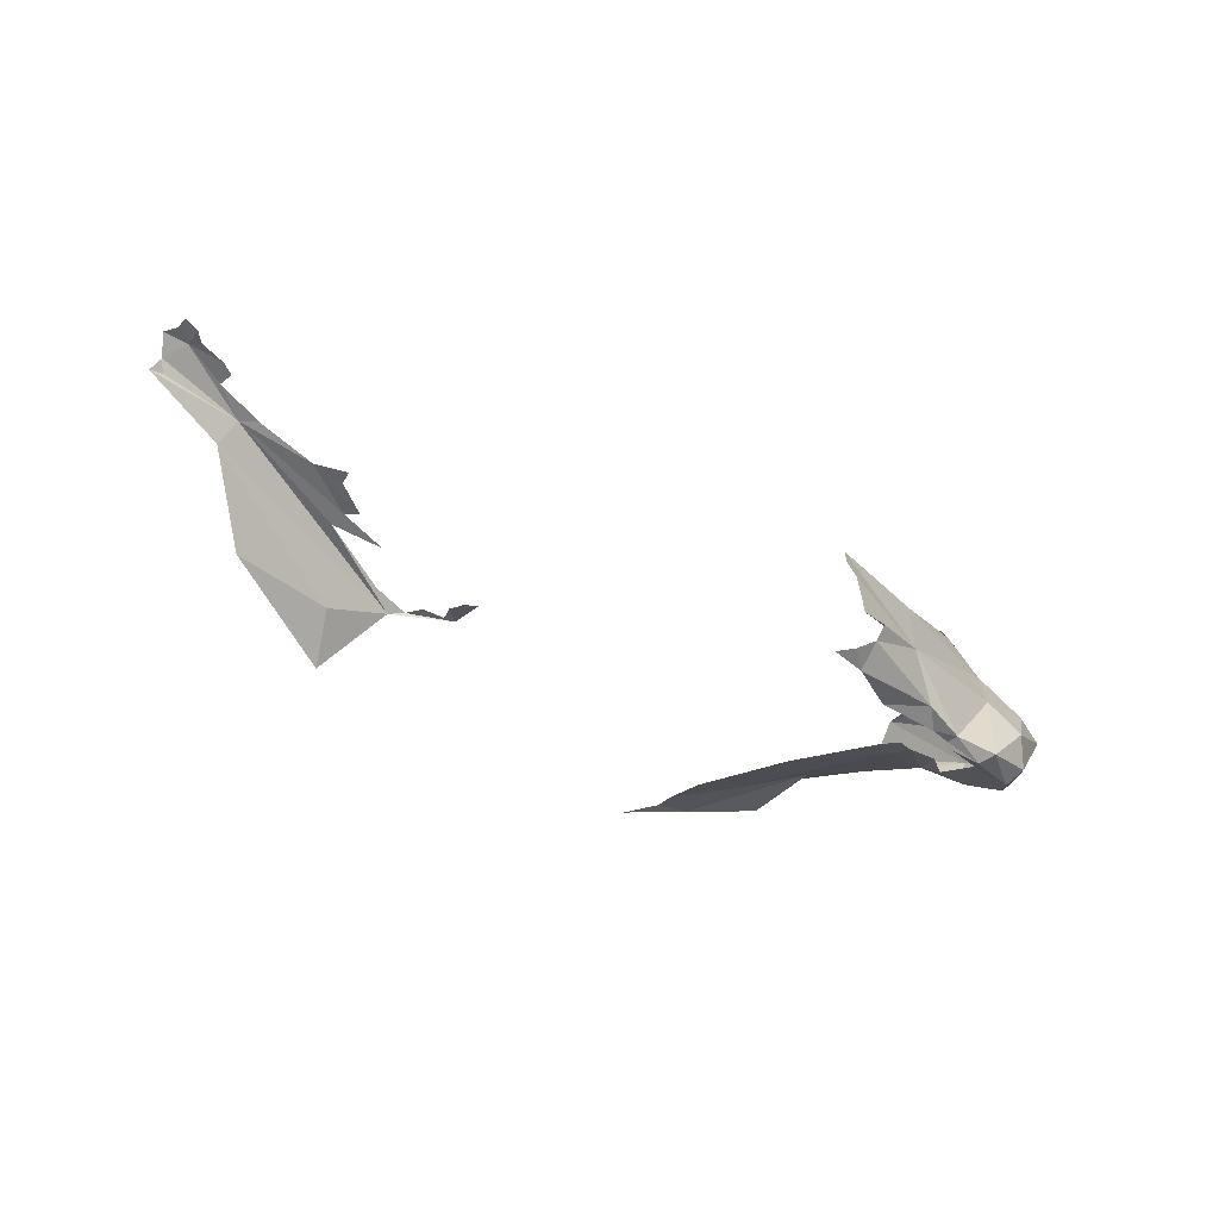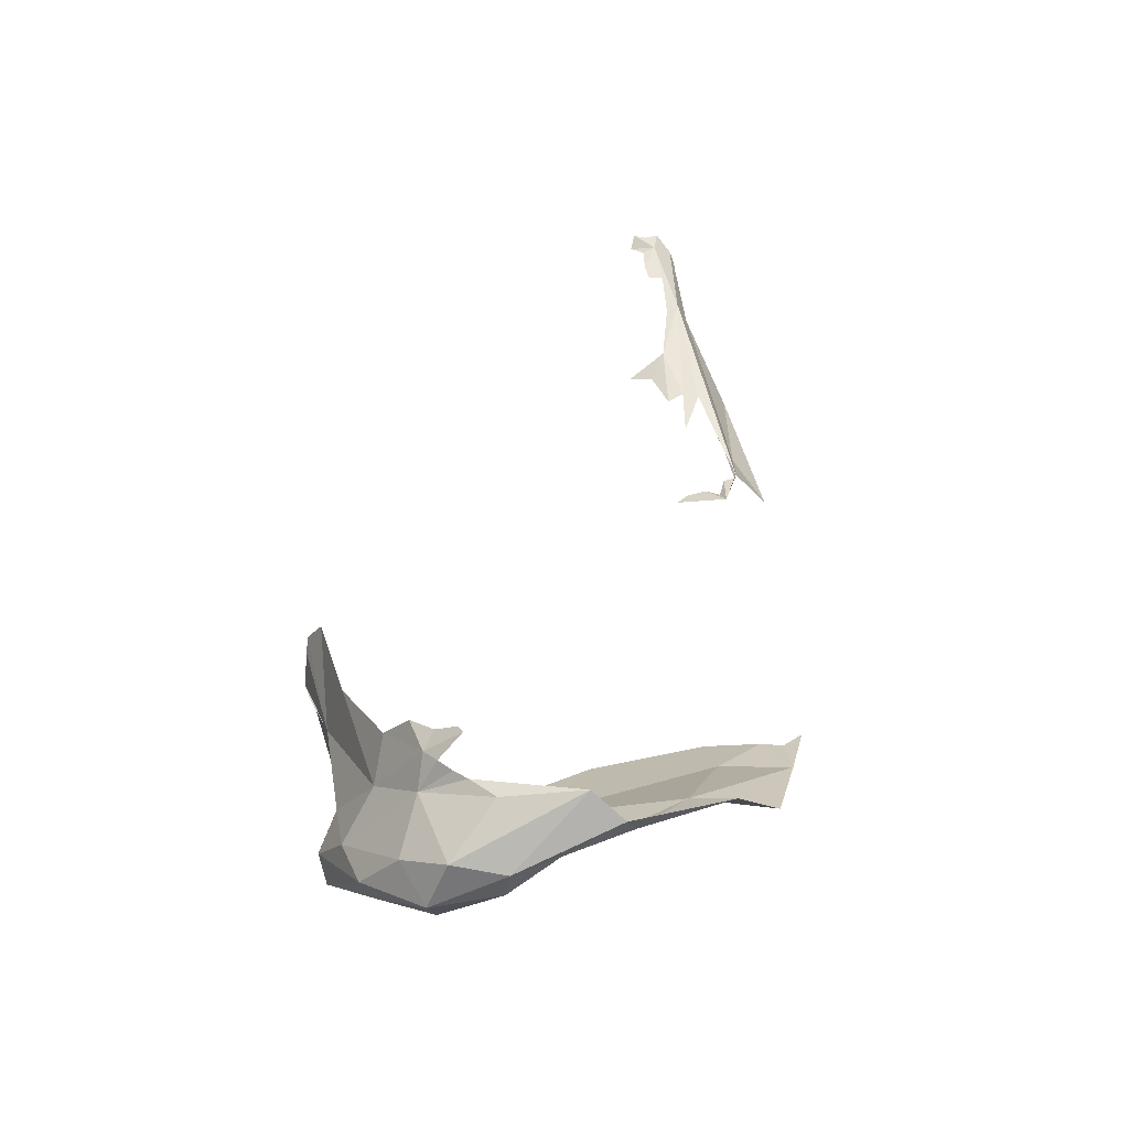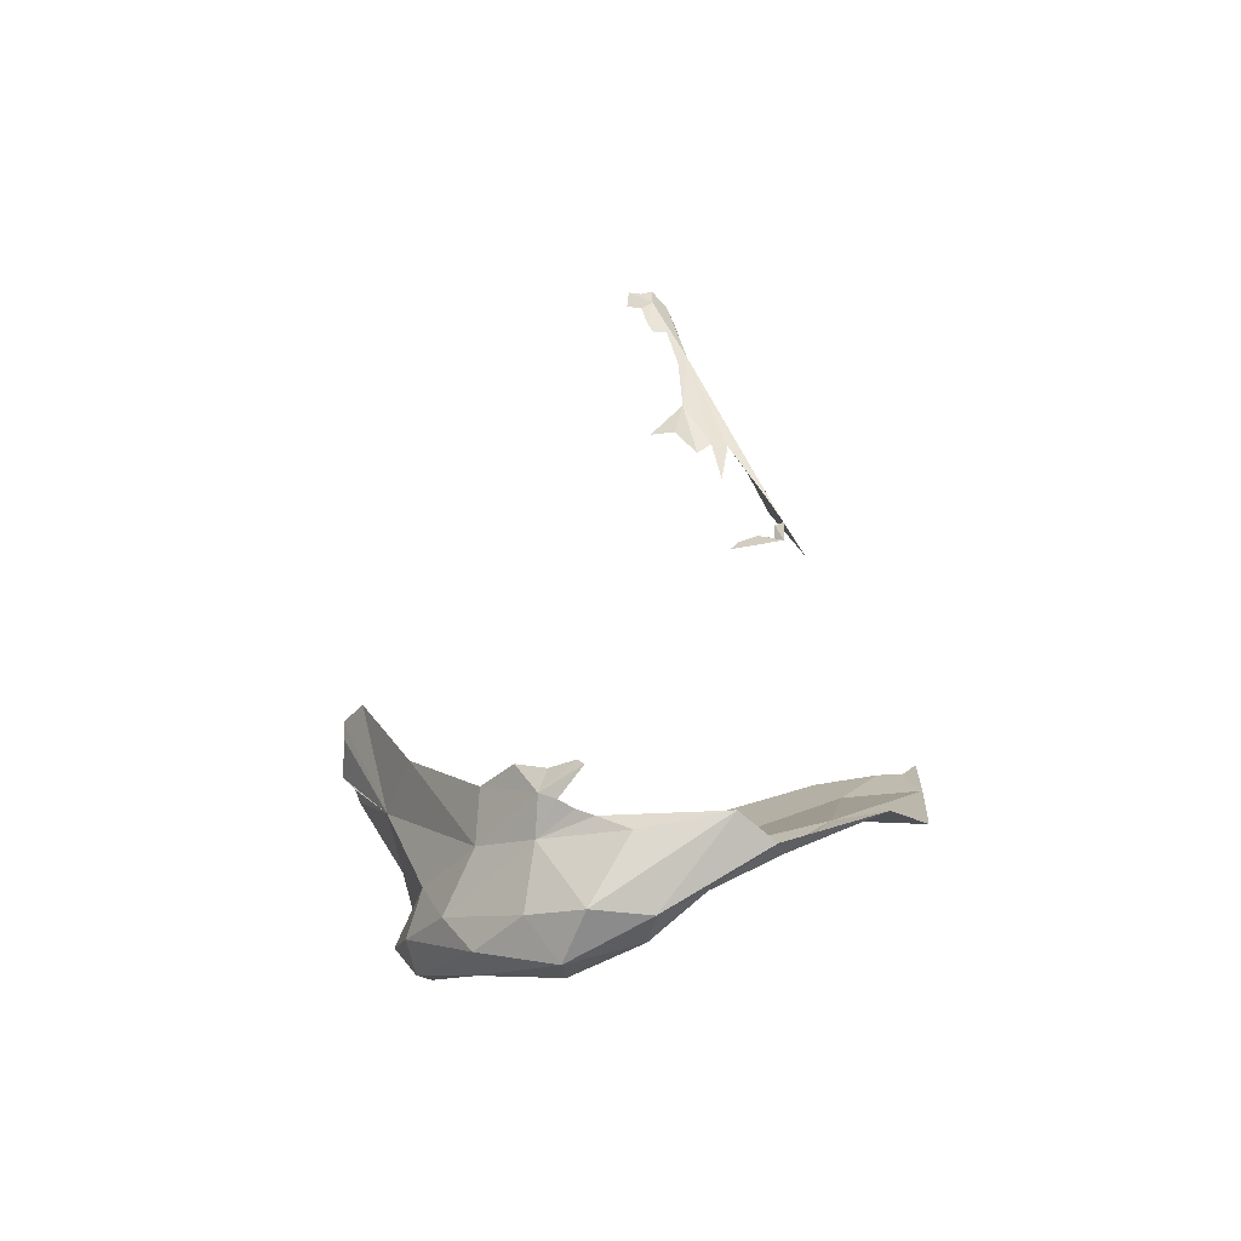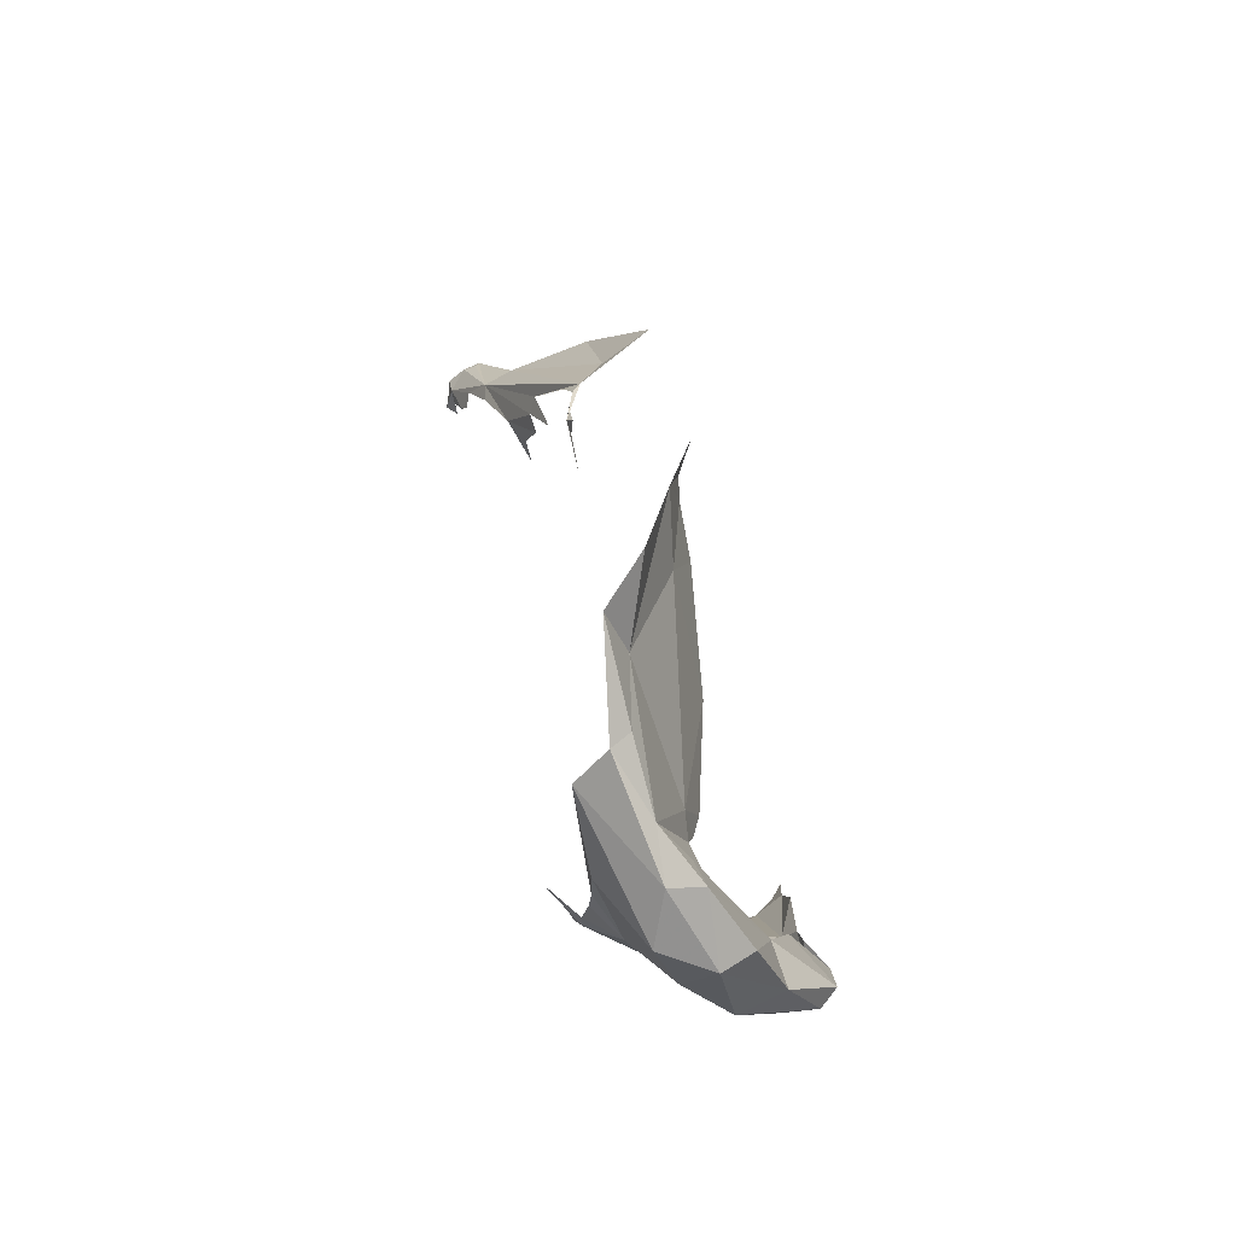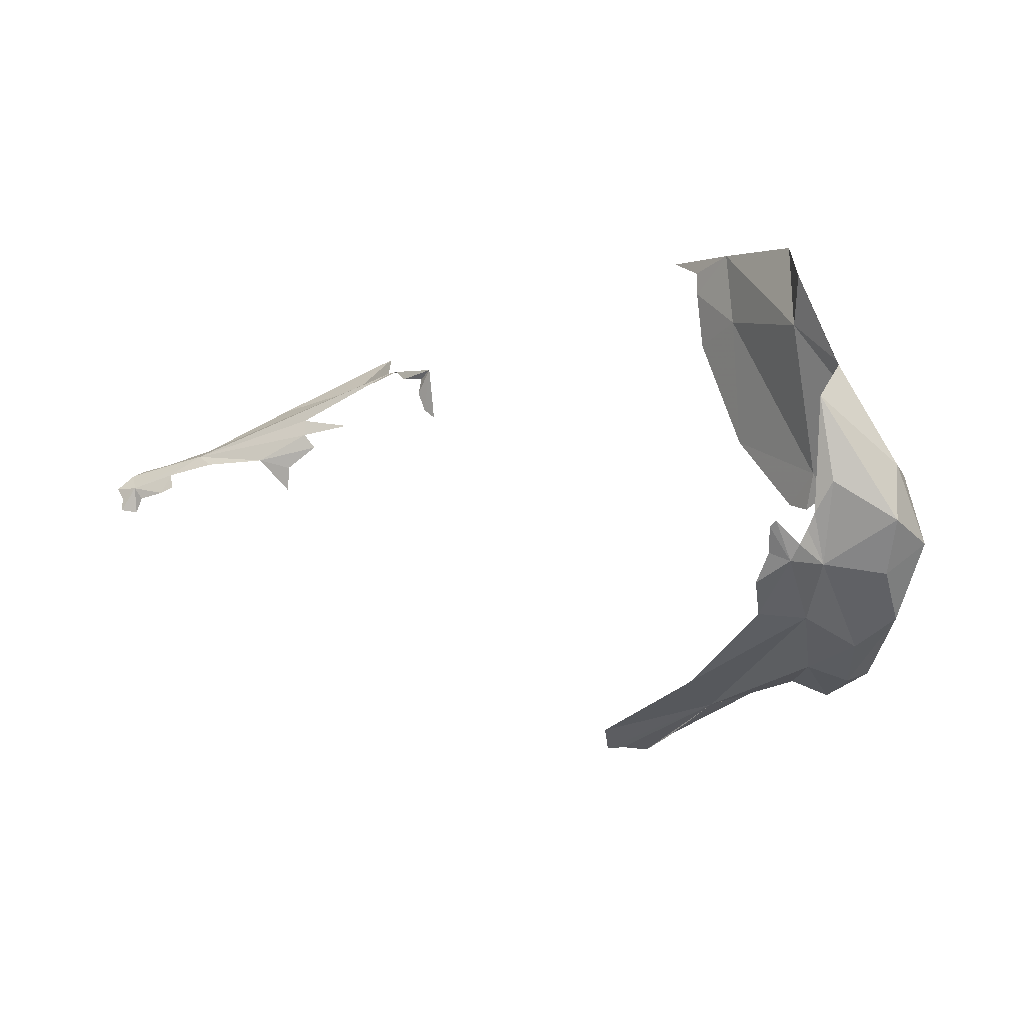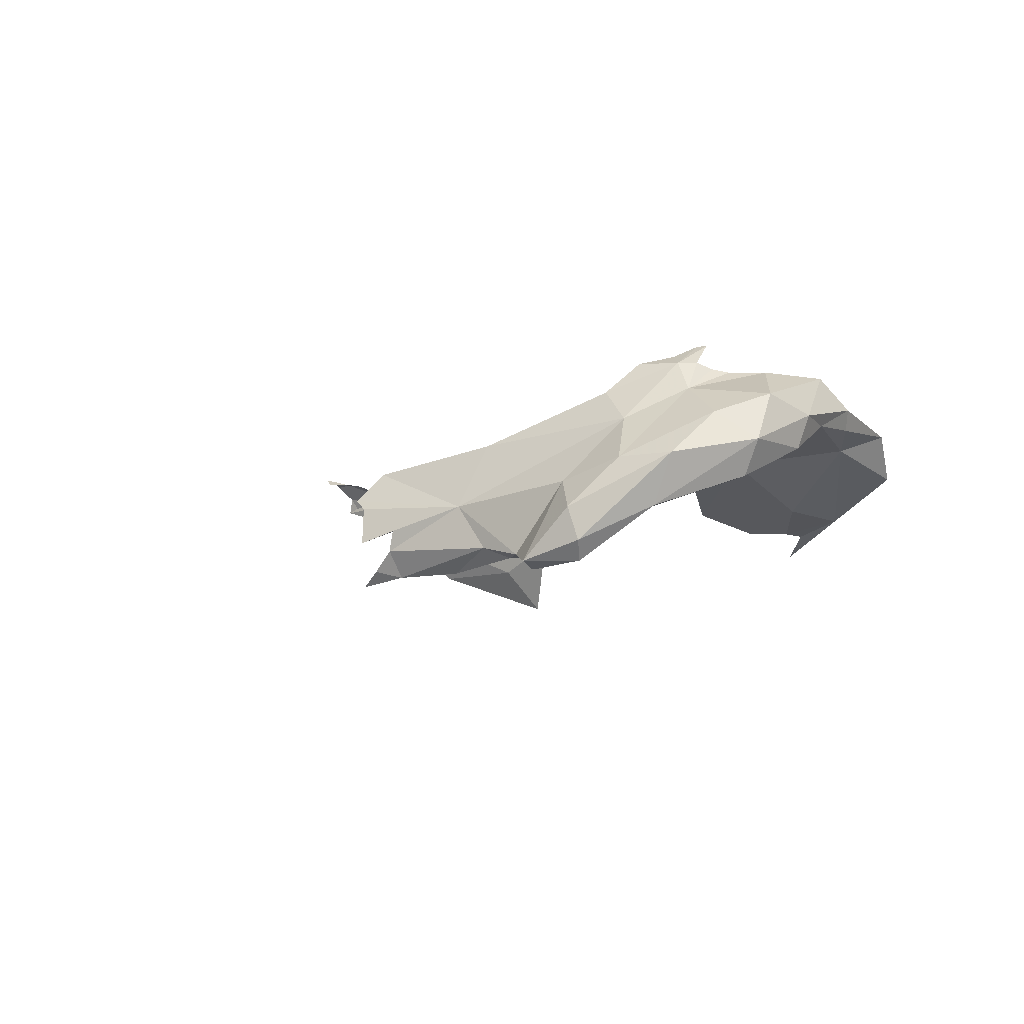
<metadata>
{"format":"obj","ext":"obj","renderer":"f3d","projection":"perspective","resolution":1024,"background":"white","views":[{"elev":-33.1,"azim":147.5,"up":"+Y"},{"elev":33.3,"azim":-81.5,"up":"+Y"},{"elev":27.1,"azim":-90.8,"up":"+Y"},{"elev":28.3,"azim":-91.7,"up":"+Z"},{"elev":-5.0,"azim":-140.9,"up":"+Z"},{"elev":-18.3,"azim":-125.8,"up":"+Y"}]}
</metadata>
<code>
v -4.836 6.637 1.107
v -4.639 6.614 1.122
v -4.69 6.628 1.084
v -4.775 6.616 1.077
v -4.57 6.587 1.124
v -4.495 6.644 1.071
v -4.244 6.745 0.9392
v -4.765 6.621 1.021
v -4.785 6.607 0.9519
v -4.83 6.599 0.9186
v -6.175 5.861 -0.1347
v -6.21 5.997 0.02359
v -6.352 5.862 -0.06914
v -6.565 6.032 0.08538
v -6.67 6.191 0.07886
v -6.4 5.915 -0.1117
v -6.797 6.4 0.6043
v -6.638 6.645 0.834
v -6.811 6.433 0.41
v -6.441 6.074 0.1706
v -6.707 6.421 0.7541
v -6.653 6.543 0.9525
v -6.734 6.143 0.3486
v -6.819 6.25 0.3371
v -6.663 6.317 0.5993
v -6.76 6.283 0.5806
v -6.655 6.594 0.5419
v -6.557 6.5 0.2628
v -6.579 6.593 0.4365
v -6.723 6.354 0.2307
v -6.509 6.201 -0.01725
v -3.699 6.997 0.7275
v -3.865 6.93 0.7662
v -3.806 6.932 0.8038
v -3.582 7.054 0.6315
v -3.673 7.026 0.6513
v -3.552 7.068 0.6757
v -3.753 6.834 0.8386
v -3.452 6.963 0.7465
v -3.488 7.021 0.7353
v -3.458 7.081 0.6754
v -3.504 6.976 0.7566
v -3.545 7.05 0.5751
v -3.498 7.092 0.5832
v -5.589 6.034 -0.3489
v -5.504 5.976 -0.3513
v -5.572 5.95 -0.2834
v -6.306 6.527 0.095
v -5.917 6.387 -0.1456
v -6.419 6.39 0.08168
v -6.496 6.619 0.2716
v -6.554 6.601 0.3805
v -5.858 6.156 -0.2307
v -3.716 7.005 0.6741
v -3.494 7.084 0.6313
v -5.502 6.358 -0.3298
v -6.534 6.62 0.3273
v -4.319 6.507 1.094
v -6.367 6.64 0.2001
v -5.484 6.214 -0.3991
v -5.499 6.077 -0.4115
v -6.289 6.16 -0.08972
v -3.937 6.555 1.024
v -4.36 6.345 1.234
v -5.621 6.102 -0.3569
v -5.752 5.942 -0.166
v -5.947 5.988 -0.1809
v -6.5 6.716 0.4062
v -6.474 6.717 0.3854
v -6.439 6.668 0.3001
v -4.257 6.761 0.8772
v -4.185 6.779 0.7431
v -4.295 6.741 0.8237
v -4.082 6.845 0.7763
v -4.43 6.696 0.9078
v -4.163 6.761 0.6526
v -5.441 6.257 -0.4037
v -5.419 5.939 -0.3453
v -6.087 5.936 -0.1418
v -6.079 5.933 -0.09904
v -6.01 5.947 -0.1123
v -6.381 6.034 -0.1399
v -6.201 5.876 -0.1951
v -6.611 6.483 0.9797
v -6.504 6.556 1.286
v -6.441 6.485 1.125
v -6.399 6.442 1.419
v -6.097 6.35 1.194
v -6.078 6.361 1.447
v -6.54 6.285 0.4875
v -6.46 6.318 0.5239
v -6.42 6.327 0.6059
v -5.922 6.325 1.327
v -5.923 6.329 1.406
v -6.062 6.257 0.7535
v -5.921 6.29 1.132
v -6.29 6.277 0.5023
v -6.373 6.3 0.4792
v -5.796 6.286 1.466
f 1 2 3
f 1 3 4
f 5 2 1
f 6 2 5
f 6 5 7
f 4 8 1
f 1 9 10
f 11 12 13
f 1 8 9
f 14 15 16
f 14 16 13
f 17 18 19
f 14 13 20
f 12 20 13
f 17 21 22
f 14 23 24
f 20 25 26
f 20 26 23
f 27 28 19
f 27 29 28
f 30 24 19
f 24 15 14
f 23 14 20
f 21 17 26
f 18 27 19
f 30 31 15
f 26 24 23
f 32 33 34
f 35 36 37
f 38 39 34
f 26 17 24
f 24 30 15
f 37 40 41
f 42 39 40
f 37 43 35
f 5 38 34
f 34 37 32
f 34 40 37
f 19 28 30
f 28 31 30
f 44 43 37
f 19 24 17
f 18 17 22
f 45 46 47
f 48 49 50
f 50 28 51
f 28 29 52
f 37 36 32
f 49 53 50
f 36 54 32
f 55 37 41
f 49 56 53
f 48 50 51
f 57 51 28
f 38 5 58
f 48 51 59
f 53 60 61
f 50 31 28
f 34 42 40
f 34 39 42
f 31 50 62
f 63 58 64
f 53 61 65
f 44 37 55
f 57 28 52
f 47 66 67
f 58 5 64
f 68 51 57
f 68 69 51
f 50 53 62
f 58 63 38
f 53 45 67
f 69 70 51
f 34 71 7
f 34 7 5
f 72 73 74
f 74 73 71
f 74 71 34
f 71 75 7
f 74 34 33
f 74 76 72
f 47 67 45
f 70 59 51
f 53 77 60
f 53 56 77
f 46 78 47
f 65 45 53
f 62 53 79
f 80 11 79
f 66 81 67
f 15 31 82
f 79 83 62
f 11 83 79
f 67 81 79
f 53 67 79
f 31 62 82
f 81 80 79
f 82 62 83
f 83 13 16
f 83 11 13
f 83 16 82
f 15 82 16
f 84 85 22
f 85 86 87
f 84 86 85
f 88 89 86
f 21 90 91
f 86 92 88
f 86 21 92
f 22 21 84
f 84 21 86
f 89 93 94
f 88 95 96
f 86 89 87
f 92 97 95
f 27 18 29
f 98 97 92
f 89 88 93
f 25 90 21
f 93 88 96
f 92 95 88
f 91 92 21
f 98 92 91
f 21 26 25
f 94 99 89

</code>
